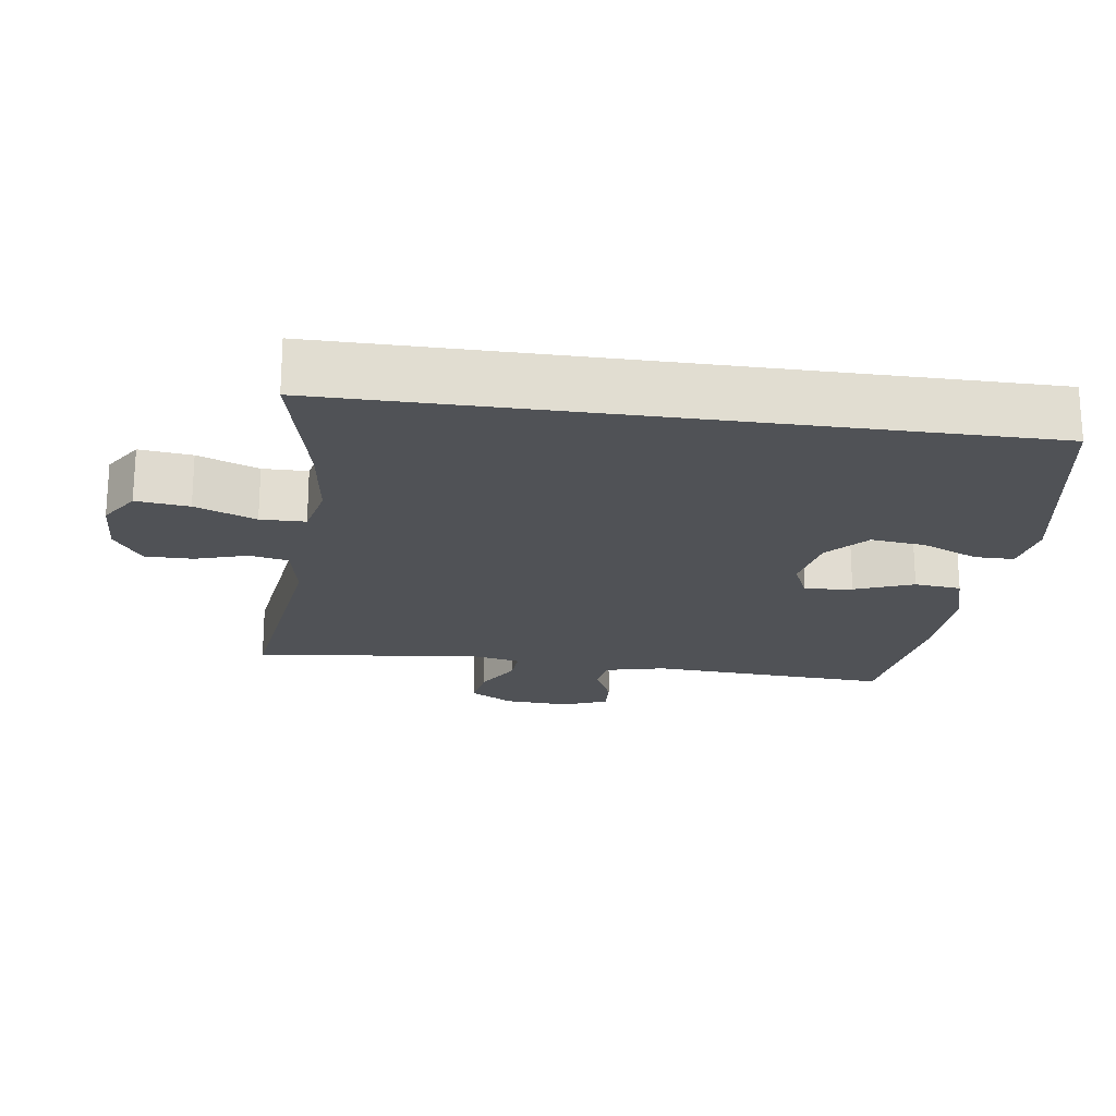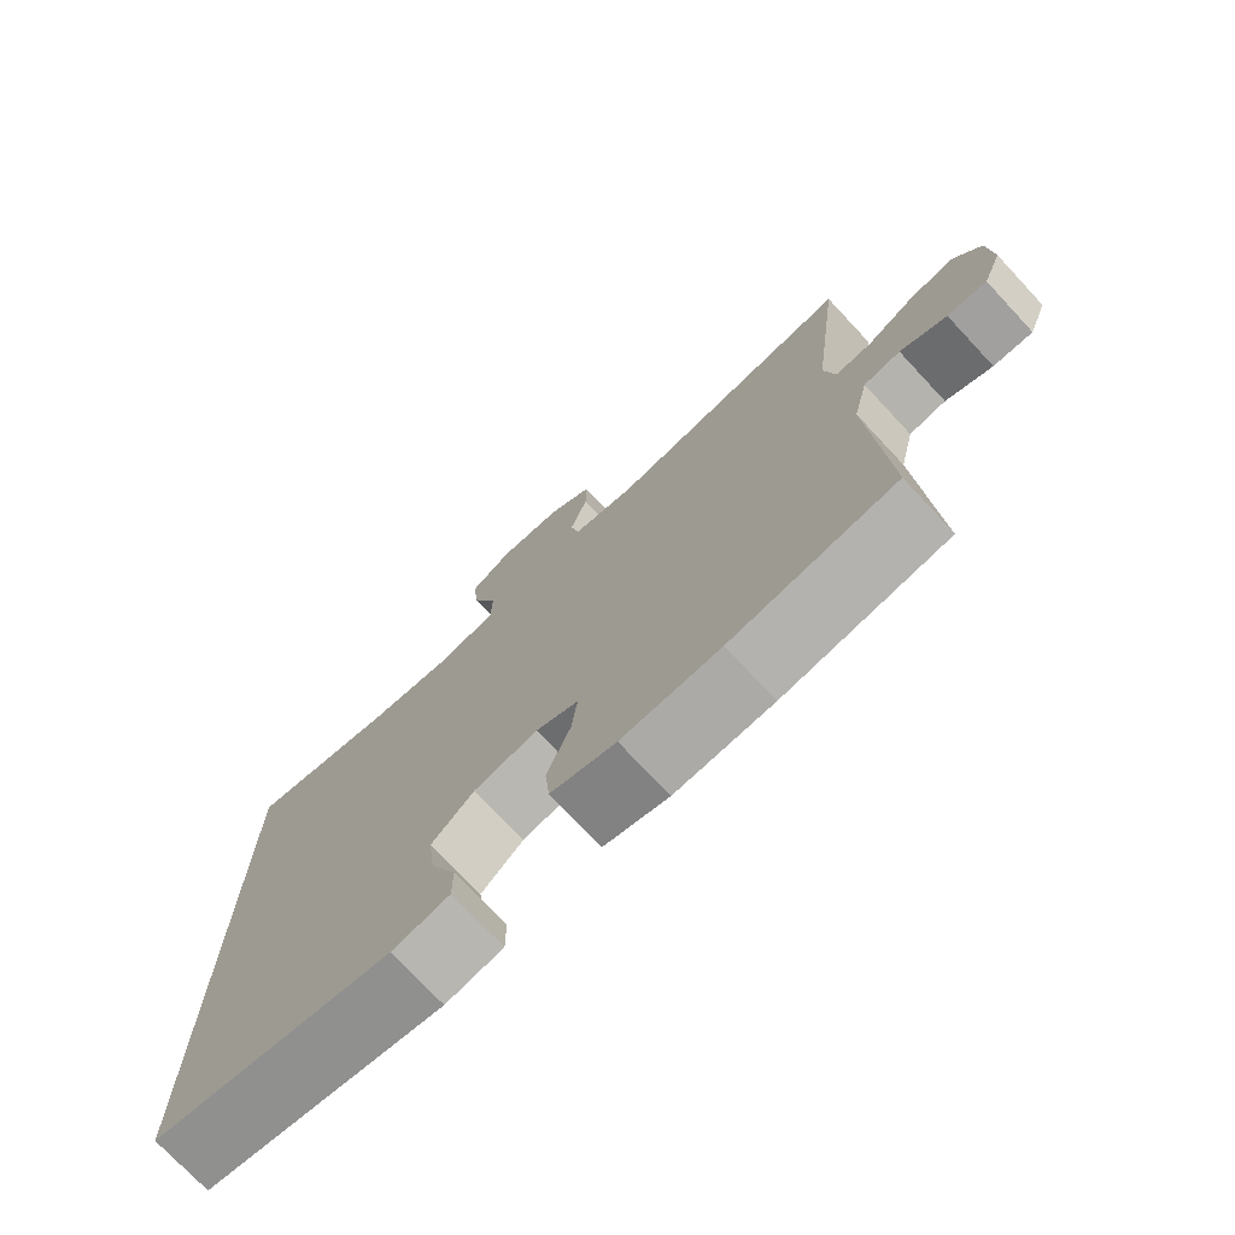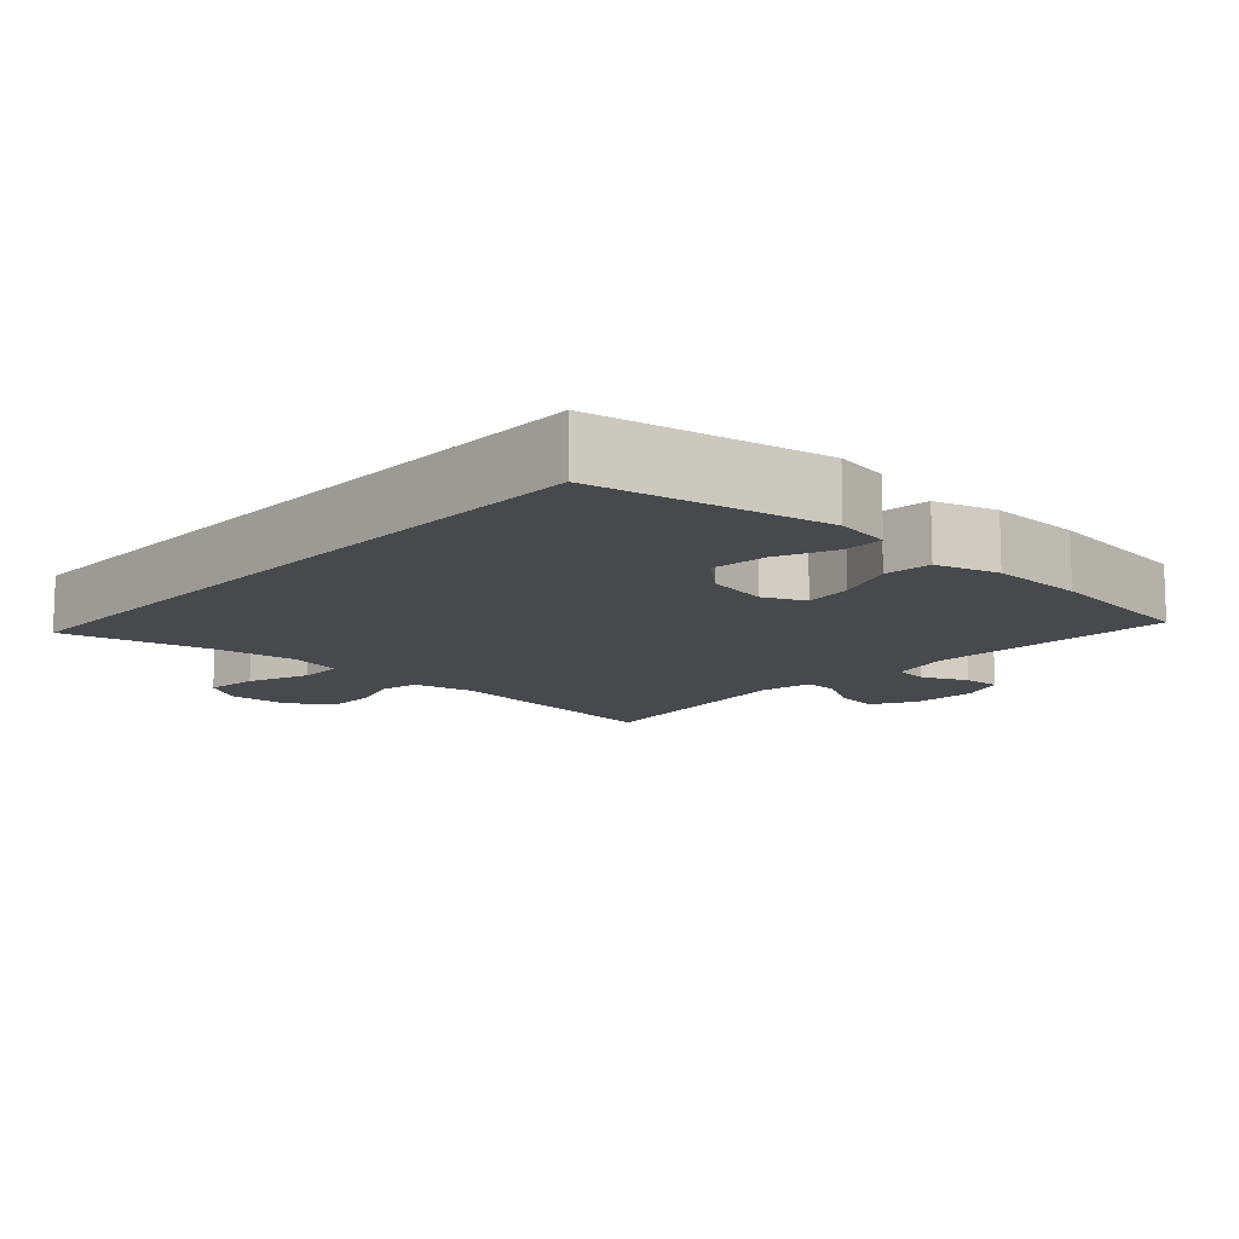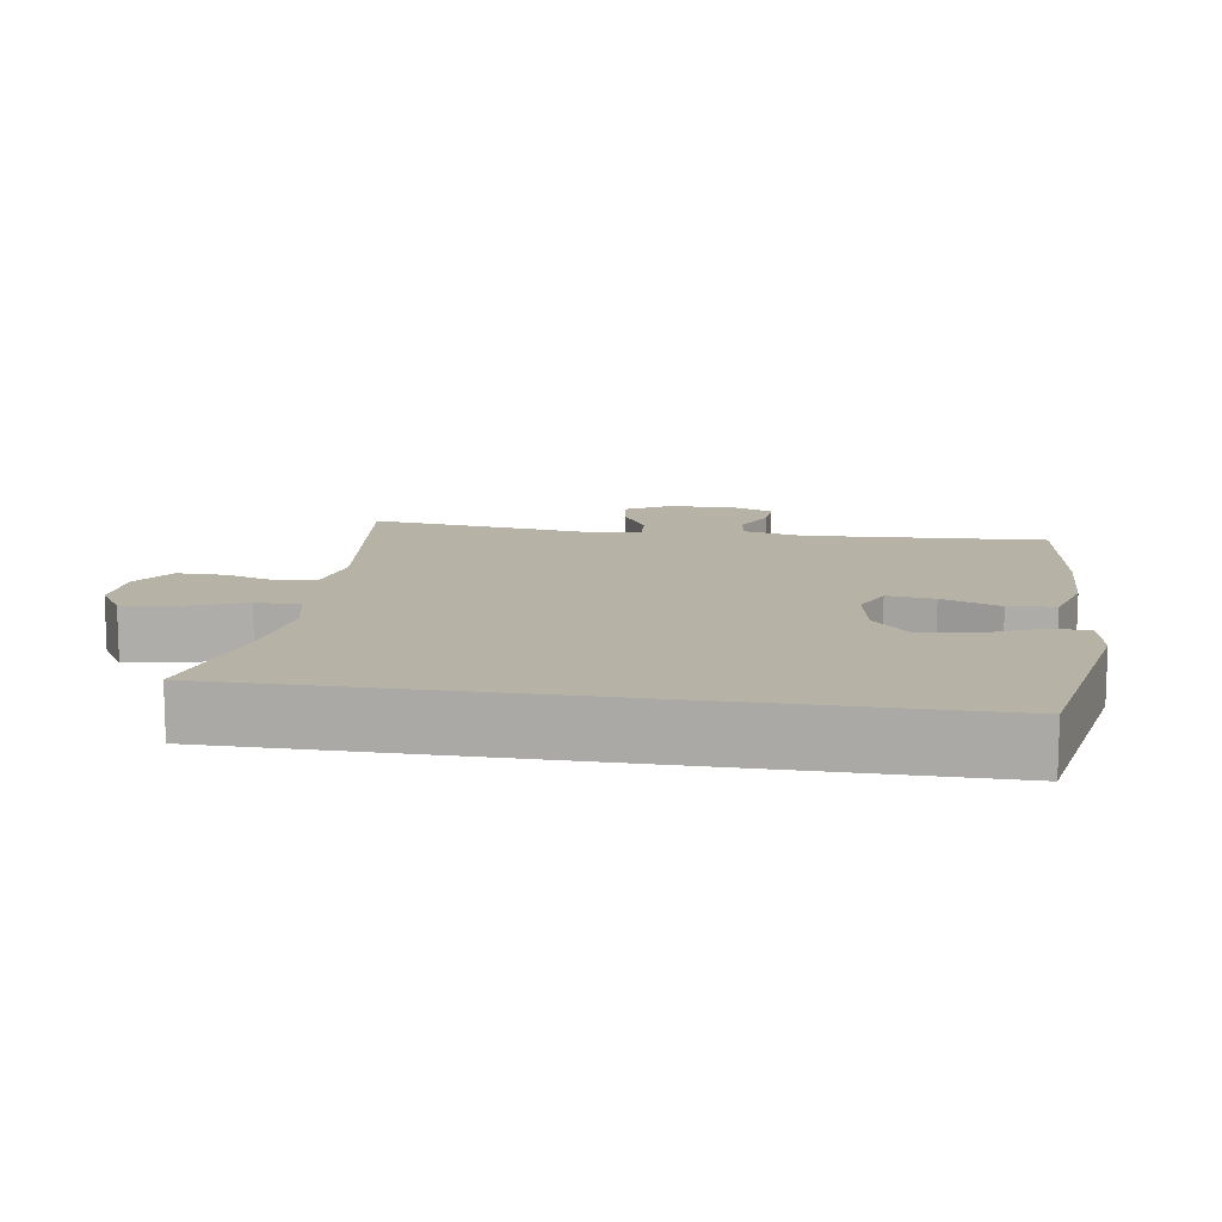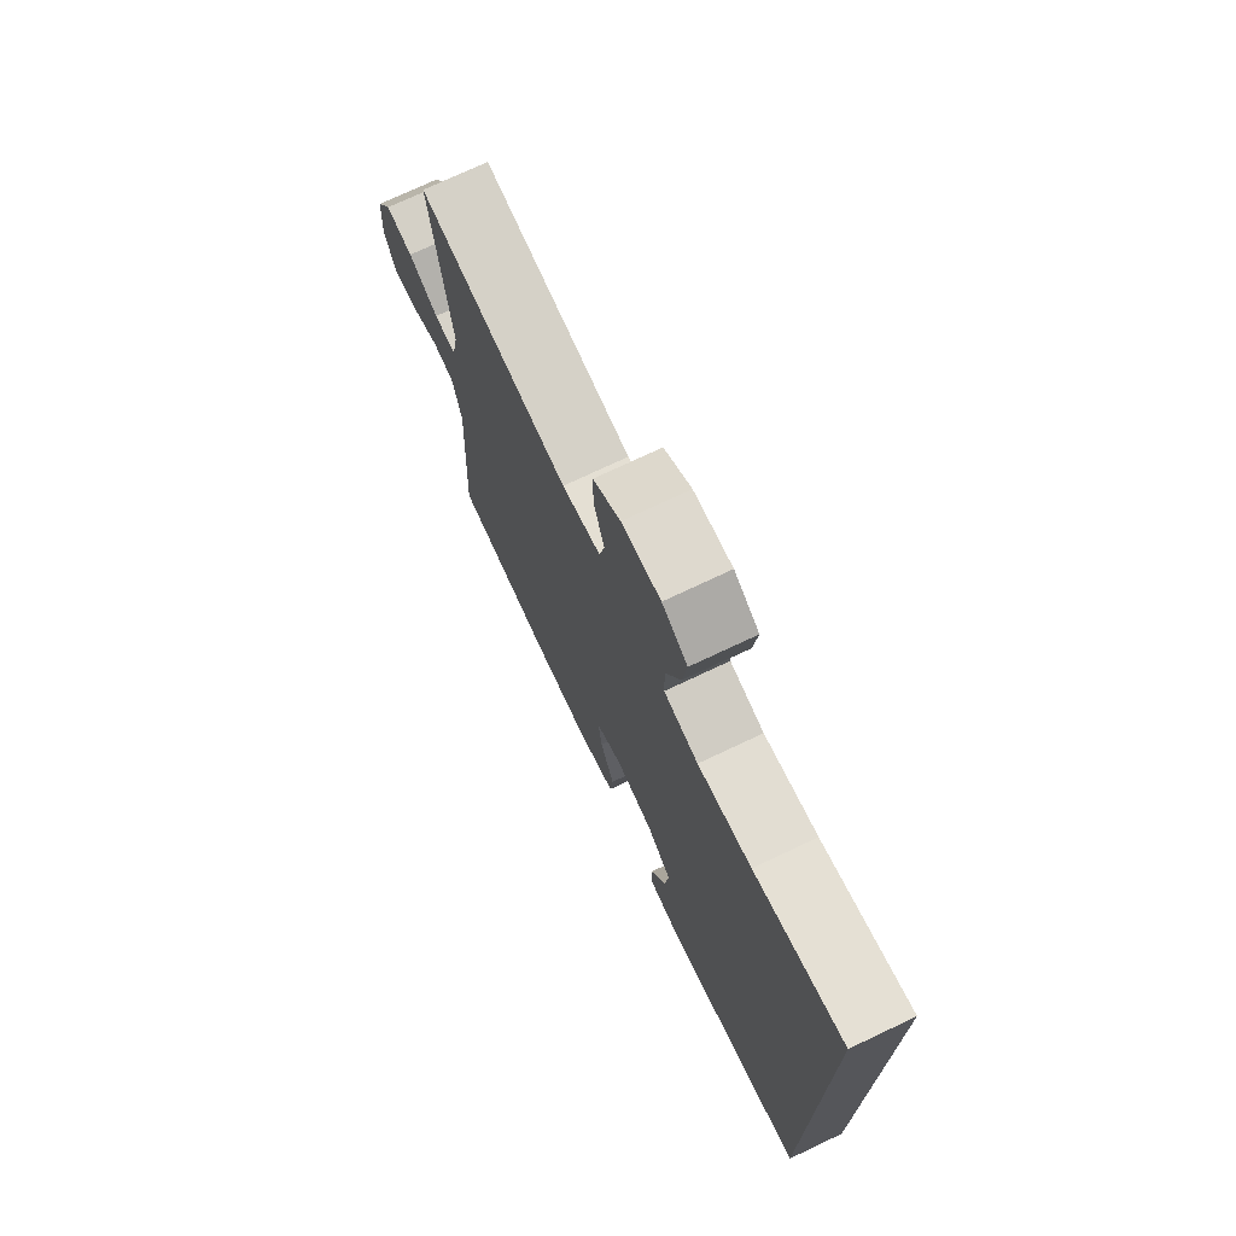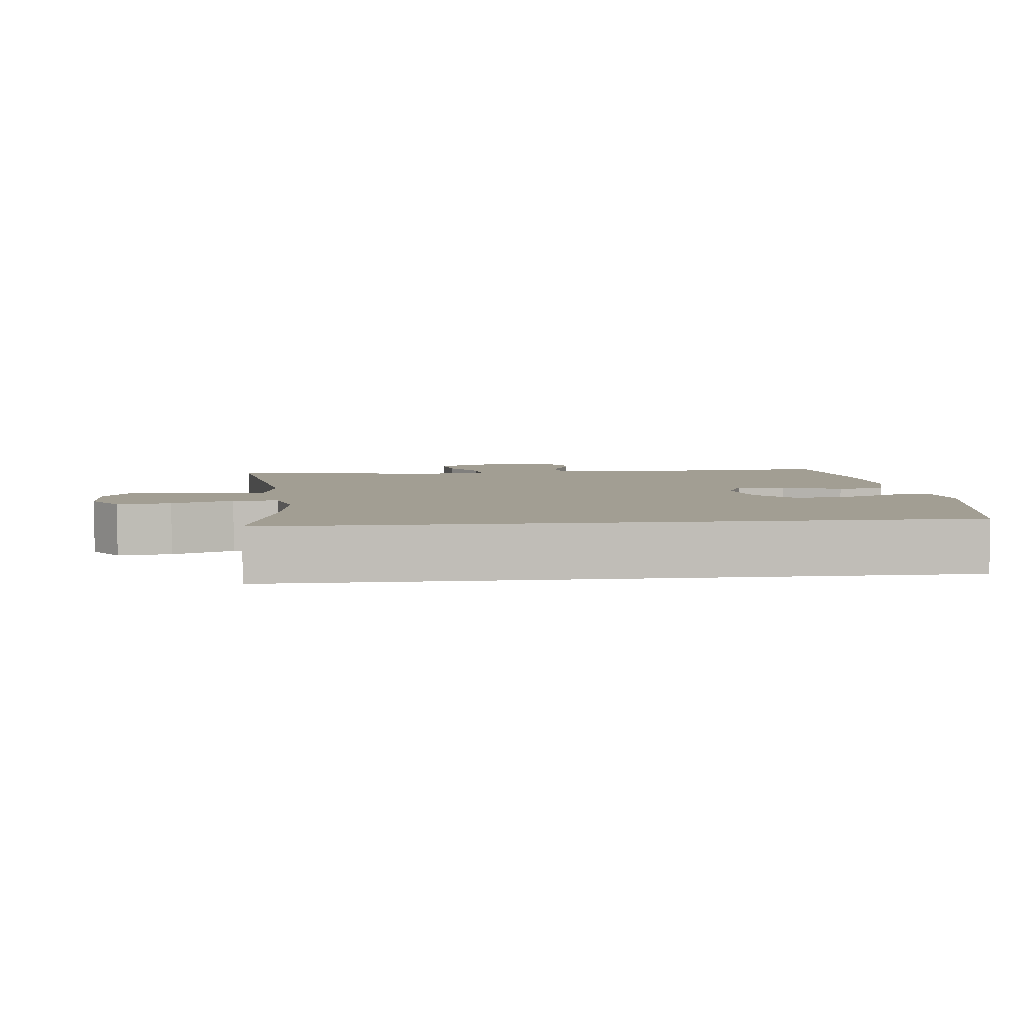
<metadata>
{"format":"obj","ext":"obj","renderer":"f3d","projection":"perspective","resolution":1024,"background":"white","views":[{"elev":-20.7,"azim":82.0,"up":"+Y"},{"elev":-74.2,"azim":-137.0,"up":"+Z"},{"elev":-12.1,"azim":137.6,"up":"+Y"},{"elev":12.5,"azim":98.8,"up":"+Y"},{"elev":73.6,"azim":64.7,"up":"+Z"},{"elev":5.0,"azim":83.5,"up":"+Y"}]}
</metadata>
<code>
o path74_path74.001
v 0.5212 0.0375 0.4875
v 0.3135 0.0375 0.4387
v 0.1898 0.0375 0.4221
v 0.1105 0.0375 0.4395
v 0.1095 0.0375 0.5056
v 0.1444 0.0375 0.5952
v 0.1537 0.0375 0.6731
v 0.09533 0.0375 0.7108
v 0.0064 0.0375 0.7062
v -0.05647 0.0375 0.6642
v -0.05594 0.0375 0.5931
v -0.03207 0.0375 0.5159
v -0.04425 0.0375 0.4591
v -0.1331 0.0375 0.4418
v -0.4807 0.0375 0.4875
v -0.4397 0.0375 0.1563
v -0.4551 0.0375 0.07935
v -0.5056 0.0375 0.08278
v -0.5742 0.0375 0.1216
v -0.6369 0.0375 0.1312
v -0.6736 0.0375 0.06781
v -0.6792 0.0375 -0.02809
v -0.6529 0.0375 -0.0949
v -0.5977 0.0375 -0.09198
v -0.5326 0.0375 -0.06229
v -0.4811 0.0375 -0.06968
v -0.4602 0.0375 -0.1581
v -0.4807 0.0375 -0.5142
v -0.2516 0.0375 -0.544
v -0.114 0.0375 -0.5488
v -0.02328 0.0375 -0.5224
v -0.01641 0.0375 -0.4536
v -0.04936 0.0375 -0.3672
v -0.05768 0.0375 -0.2971
v 0.002364 0.0375 -0.2704
v 0.09189 0.0375 -0.2872
v 0.1514 0.0375 -0.341
v 0.1416 0.0375 -0.4215
v 0.1053 0.0375 -0.5047
v 0.1053 0.0375 -0.5629
v 0.1852 0.0375 -0.5767
v 0.5212 0.0375 -0.5142
v 0.5212 -0.0375 0.4875
v 0.3135 -0.0375 0.4387
v 0.1898 -0.0375 0.4221
v 0.1105 -0.0375 0.4395
v 0.1095 -0.0375 0.5056
v 0.1444 -0.0375 0.5952
v 0.1537 -0.0375 0.6731
v 0.09533 -0.0375 0.7108
v 0.0064 -0.0375 0.7062
v -0.05647 -0.0375 0.6642
v -0.05594 -0.0375 0.5931
v -0.03207 -0.0375 0.5159
v -0.04425 -0.0375 0.4591
v -0.1331 -0.0375 0.4418
v -0.4807 -0.0375 0.4875
v -0.4397 -0.0375 0.1563
v -0.4551 -0.0375 0.07935
v -0.5056 -0.0375 0.08278
v -0.5742 -0.0375 0.1216
v -0.6369 -0.0375 0.1312
v -0.6736 -0.0375 0.06781
v -0.6792 -0.0375 -0.02809
v -0.6529 -0.0375 -0.0949
v -0.5977 -0.0375 -0.09198
v -0.5326 -0.0375 -0.06229
v -0.4811 -0.0375 -0.06968
v -0.4602 -0.0375 -0.1581
v -0.4807 -0.0375 -0.5142
v -0.2516 -0.0375 -0.544
v -0.114 -0.0375 -0.5488
v -0.02328 -0.0375 -0.5224
v -0.01641 -0.0375 -0.4536
v -0.04936 -0.0375 -0.3672
v -0.05768 -0.0375 -0.2971
v 0.002364 -0.0375 -0.2704
v 0.09189 -0.0375 -0.2872
v 0.1514 -0.0375 -0.341
v 0.1416 -0.0375 -0.4215
v 0.1053 -0.0375 -0.5047
v 0.1053 -0.0375 -0.5629
v 0.1852 -0.0375 -0.5767
v 0.5212 -0.0375 -0.5142
v 0.1537 0.0375 0.6731
v 0.1537 0.0375 0.6731
v 0.09533 0.0375 0.7108
v 0.0064 0.0375 0.7062
v -0.05647 0.0375 0.6642
v 0.1444 0.0375 0.5952
v -0.05594 0.0375 0.5931
v 0.1095 0.0375 0.5056
v -0.03207 0.0375 0.5159
v -0.04425 0.0375 0.4591
v -0.04425 0.0375 0.4591
v 0.1105 0.0375 0.4395
v 0.1105 0.0375 0.4395
v 0.5212 0.0375 0.4875
v 0.5212 0.0375 0.4875
v 0.5212 0.0375 -0.5142
v 0.5212 0.0375 -0.5142
v 0.3135 0.0375 0.4387
v -0.1331 0.0375 0.4418
v -0.4807 0.0375 0.4875
v -0.4807 0.0375 0.4875
v 0.1898 0.0375 0.4221
v -0.4397 0.0375 0.1563
v -0.4551 0.0375 0.07935
v -0.4551 0.0375 0.07935
v -0.5742 0.0375 0.1216
v -0.6369 0.0375 0.1312
v -0.6369 0.0375 0.1312
v -0.6736 0.0375 0.06781
v -0.5056 0.0375 0.08278
v -0.6792 0.0375 -0.02809
v -0.5326 0.0375 -0.06229
v -0.4811 0.0375 -0.06968
v -0.4811 0.0375 -0.06968
v -0.6529 0.0375 -0.0949
v -0.6529 0.0375 -0.0949
v -0.5977 0.0375 -0.09198
v -0.4602 0.0375 -0.1581
v 0.002364 0.0375 -0.2704
v 0.09189 0.0375 -0.2872
v -0.05768 0.0375 -0.2971
v -0.05768 0.0375 -0.2971
v 0.1514 0.0375 -0.341
v -0.04936 0.0375 -0.3672
v 0.1416 0.0375 -0.4215
v -0.01641 0.0375 -0.4536
v 0.1053 0.0375 -0.5047
v -0.02328 0.0375 -0.5224
v -0.02328 0.0375 -0.5224
v -0.4807 0.0375 -0.5142
v -0.4807 0.0375 -0.5142
v 0.1053 0.0375 -0.5629
v 0.1053 0.0375 -0.5629
v -0.114 0.0375 -0.5488
v -0.2516 0.0375 -0.544
v 0.1852 0.0375 -0.5767
v 0.1537 -0.0375 0.6731
v 0.1537 -0.0375 0.6731
v 0.09533 -0.0375 0.7108
v 0.0064 -0.0375 0.7062
v -0.05647 -0.0375 0.6642
v 0.1444 -0.0375 0.5952
v -0.05594 -0.0375 0.5931
v 0.1095 -0.0375 0.5056
v -0.03207 -0.0375 0.5159
v -0.04425 -0.0375 0.4591
v -0.04425 -0.0375 0.4591
v 0.1105 -0.0375 0.4395
v 0.1105 -0.0375 0.4395
v 0.5212 -0.0375 0.4875
v 0.5212 -0.0375 0.4875
v 0.5212 -0.0375 -0.5142
v 0.5212 -0.0375 -0.5142
v 0.3135 -0.0375 0.4387
v -0.1331 -0.0375 0.4418
v -0.4807 -0.0375 0.4875
v -0.4807 -0.0375 0.4875
v 0.1898 -0.0375 0.4221
v -0.4397 -0.0375 0.1563
v -0.4551 -0.0375 0.07935
v -0.4551 -0.0375 0.07935
v -0.5742 -0.0375 0.1216
v -0.6369 -0.0375 0.1312
v -0.6369 -0.0375 0.1312
v -0.6736 -0.0375 0.06781
v -0.5056 -0.0375 0.08278
v -0.6792 -0.0375 -0.02809
v -0.5326 -0.0375 -0.06229
v -0.4811 -0.0375 -0.06968
v -0.4811 -0.0375 -0.06968
v -0.6529 -0.0375 -0.0949
v -0.6529 -0.0375 -0.0949
v -0.5977 -0.0375 -0.09198
v -0.4602 -0.0375 -0.1581
v 0.002364 -0.0375 -0.2704
v 0.09189 -0.0375 -0.2872
v -0.05768 -0.0375 -0.2971
v -0.05768 -0.0375 -0.2971
v 0.1514 -0.0375 -0.341
v -0.04936 -0.0375 -0.3672
v 0.1416 -0.0375 -0.4215
v -0.01641 -0.0375 -0.4536
v 0.1053 -0.0375 -0.5047
v -0.02328 -0.0375 -0.5224
v -0.02328 -0.0375 -0.5224
v -0.4807 -0.0375 -0.5142
v -0.4807 -0.0375 -0.5142
v 0.1053 -0.0375 -0.5629
v 0.1053 -0.0375 -0.5629
v -0.114 -0.0375 -0.5488
v -0.2516 -0.0375 -0.544
v 0.1852 -0.0375 -0.5767
f 164 179 163
f 173 170 172
f 147 149 148
f 146 147 148
f 167 169 166
f 164 173 181
f 152 179 162
f 152 150 179
f 162 180 158
f 145 147 144
f 195 178 190
f 141 143 146
f 175 177 171
f 196 187 192
f 150 159 179
f 154 158 183
f 148 149 150
f 184 194 186
f 163 179 159
f 147 146 144
f 195 181 178
f 156 185 196
f 166 169 170
f 173 178 181
f 148 150 152
f 172 171 177
f 171 172 169
f 194 184 195
f 170 173 164
f 186 194 188
f 158 180 183
f 162 179 180
f 169 172 170
f 143 144 146
f 163 159 160
f 196 185 187
f 179 164 181
f 154 183 156
f 181 195 184
f 183 185 156
f 86 8 50 142
f 8 9 51 50
f 9 10 52 51
f 6 7 49 48
f 10 11 53 52
f 5 6 48 47
f 11 12 54 53
f 12 95 151 54
f 97 5 47 153
f 101 99 155 157
f 1 2 44 43
f 13 14 56 55
f 14 105 161 56
f 3 4 46 45
f 2 3 45 44
f 15 16 58 57
f 16 109 165 58
f 19 112 168 61
f 20 21 63 62
f 18 19 61 60
f 17 18 60 59
f 21 22 64 63
f 25 118 174 67
f 22 120 176 64
f 24 25 67 66
f 23 24 66 65
f 26 27 69 68
f 35 36 78 77
f 126 35 77 182
f 36 37 79 78
f 33 34 76 75
f 37 38 80 79
f 32 33 75 74
f 38 39 81 80
f 133 32 74 189
f 27 135 191 69
f 39 137 193 81
f 30 31 73 72
f 29 30 72 71
f 28 29 71 70
f 41 42 84 83
f 40 41 83 82
f 108 107 123
f 117 116 114
f 91 92 93
f 90 92 91
f 111 110 113
f 108 125 117
f 96 106 123
f 96 123 94
f 106 102 124
f 89 88 91
f 139 134 122
f 85 90 87
f 119 115 121
f 140 136 131
f 94 123 103
f 98 127 102
f 92 94 93
f 128 130 138
f 107 103 123
f 91 88 90
f 139 122 125
f 100 140 129
f 110 114 113
f 117 125 122
f 92 96 94
f 116 121 115
f 115 113 116
f 138 139 128
f 114 108 117
f 130 132 138
f 102 127 124
f 106 124 123
f 113 114 116
f 87 90 88
f 107 104 103
f 140 131 129
f 123 125 108
f 98 100 127
f 125 128 139
f 127 100 129

</code>
